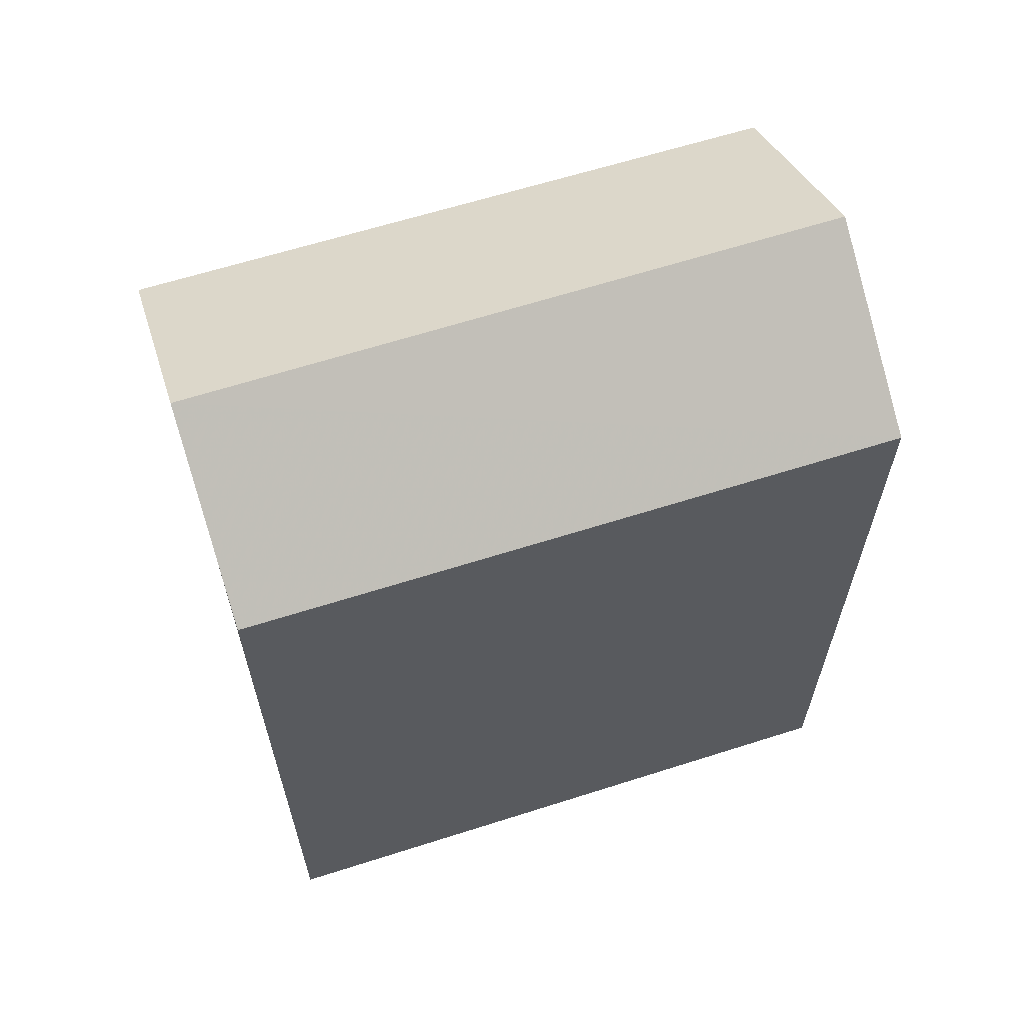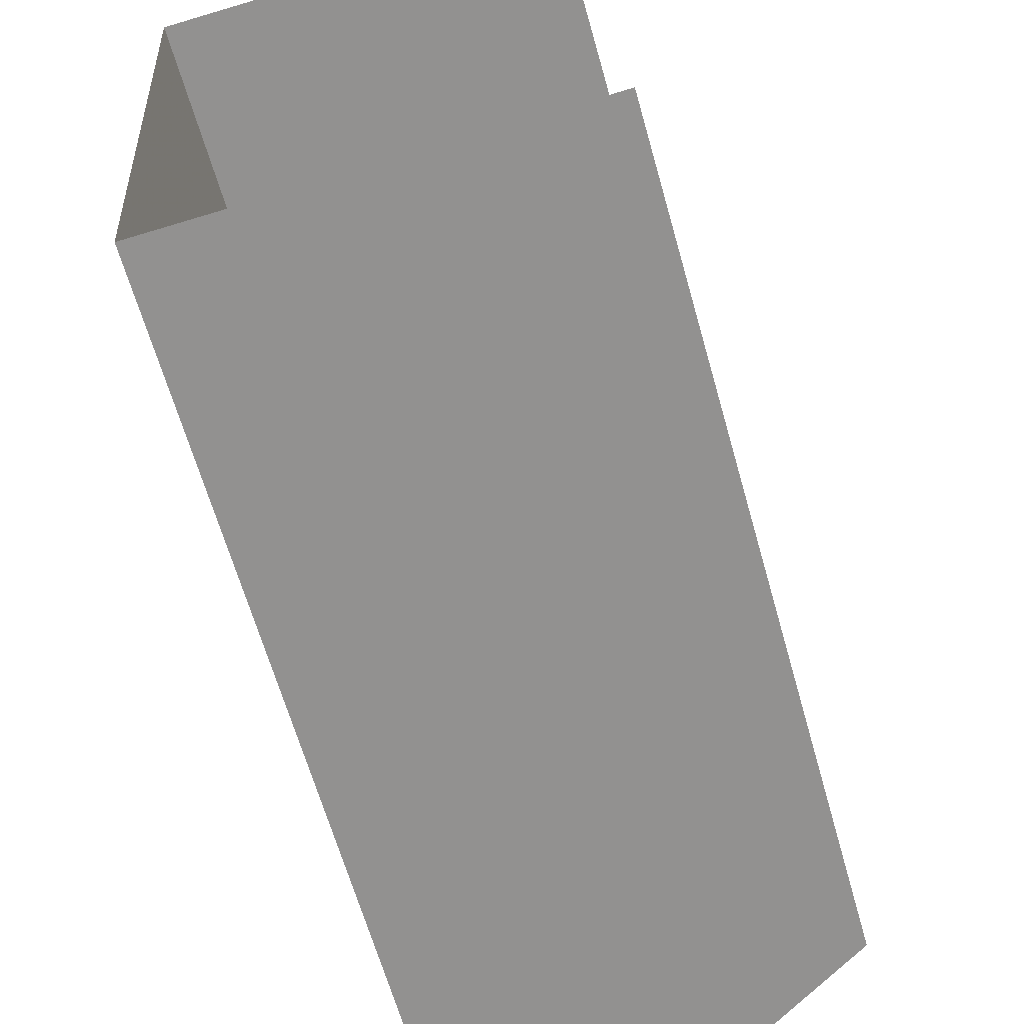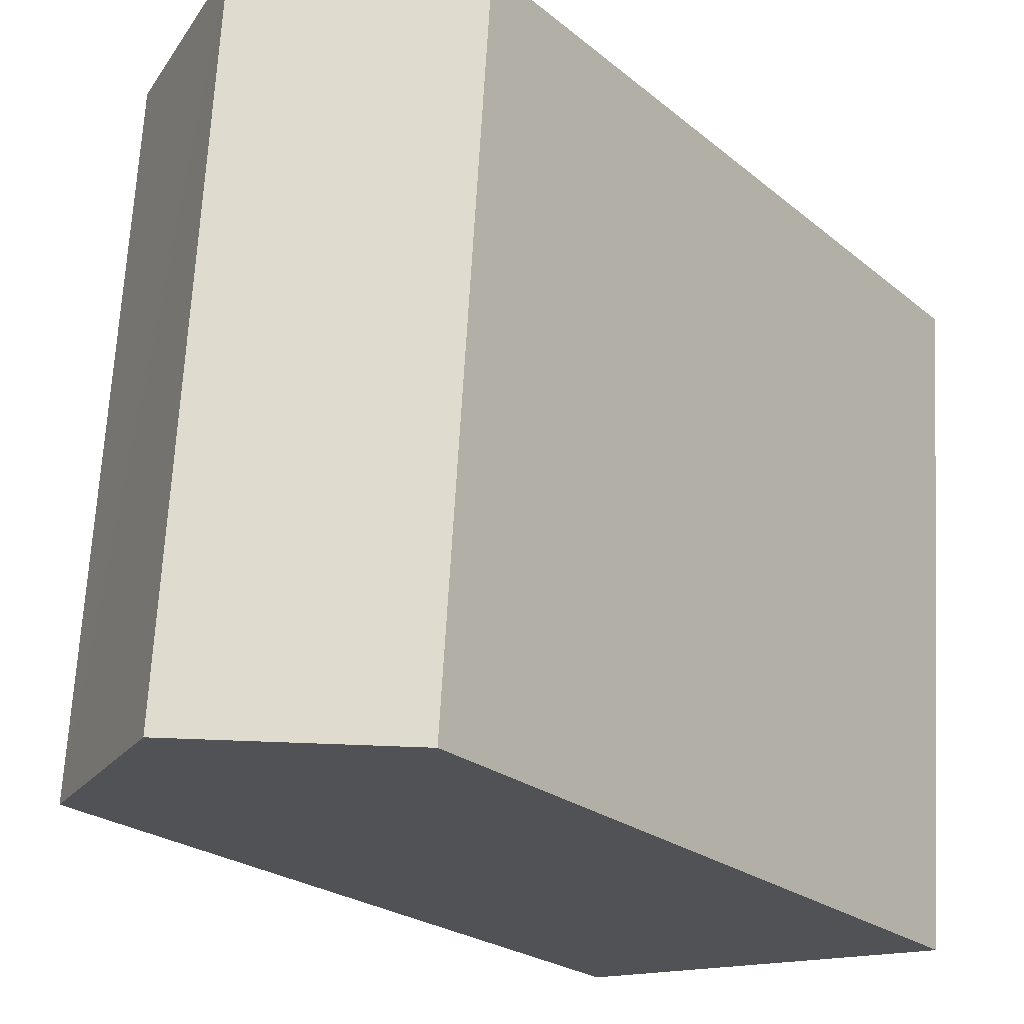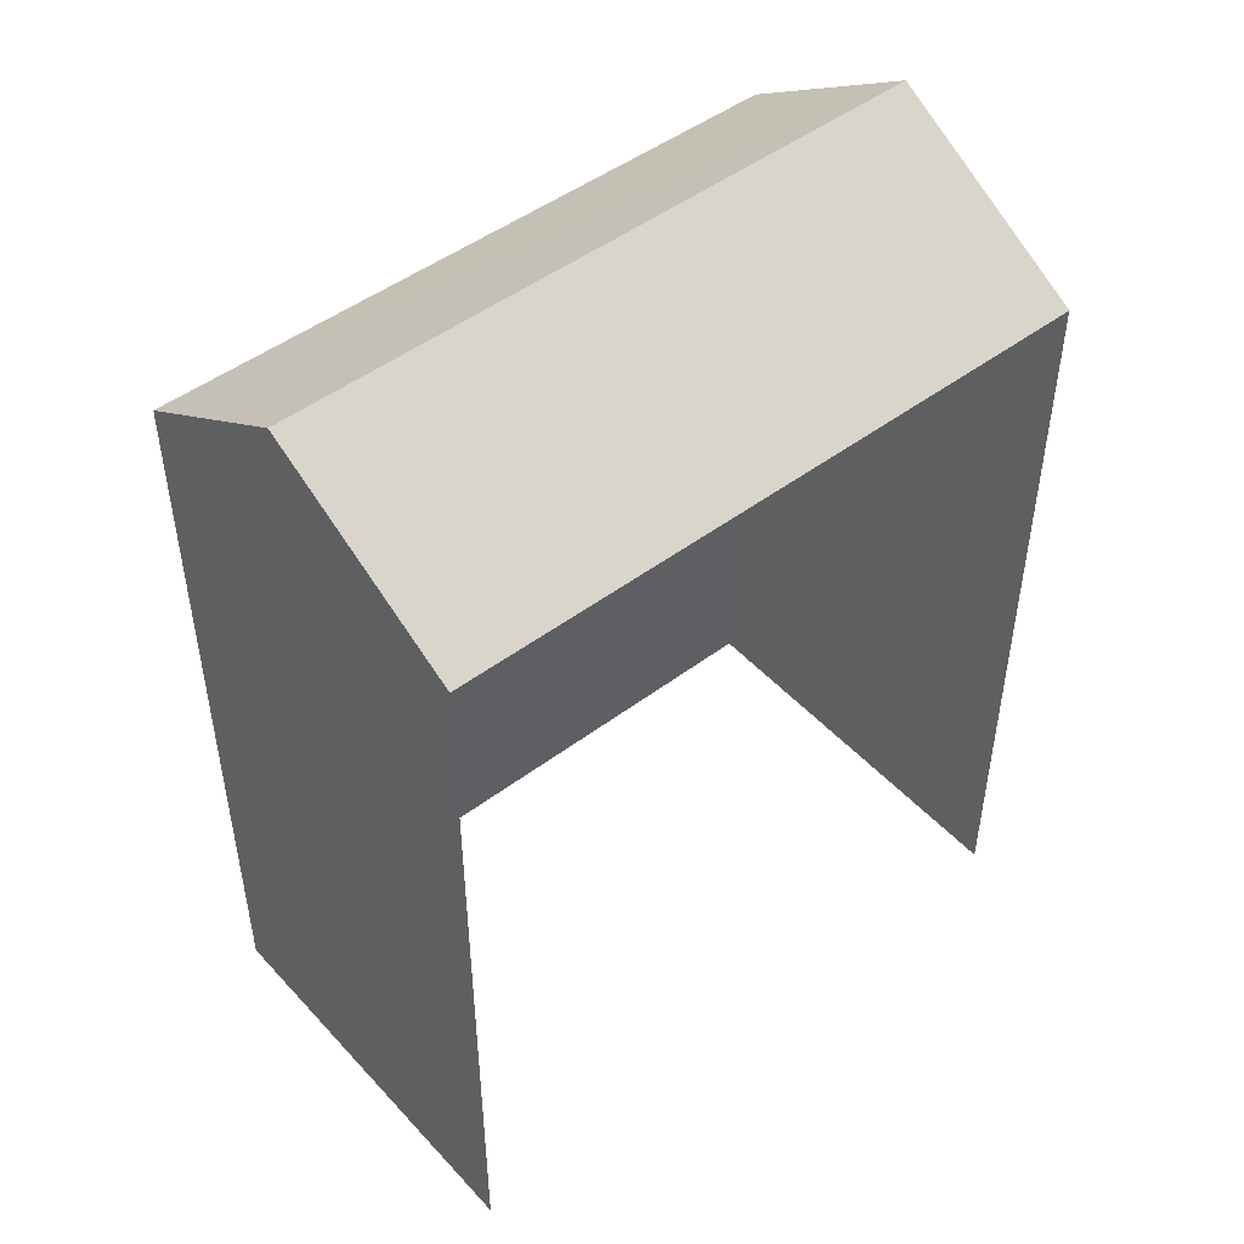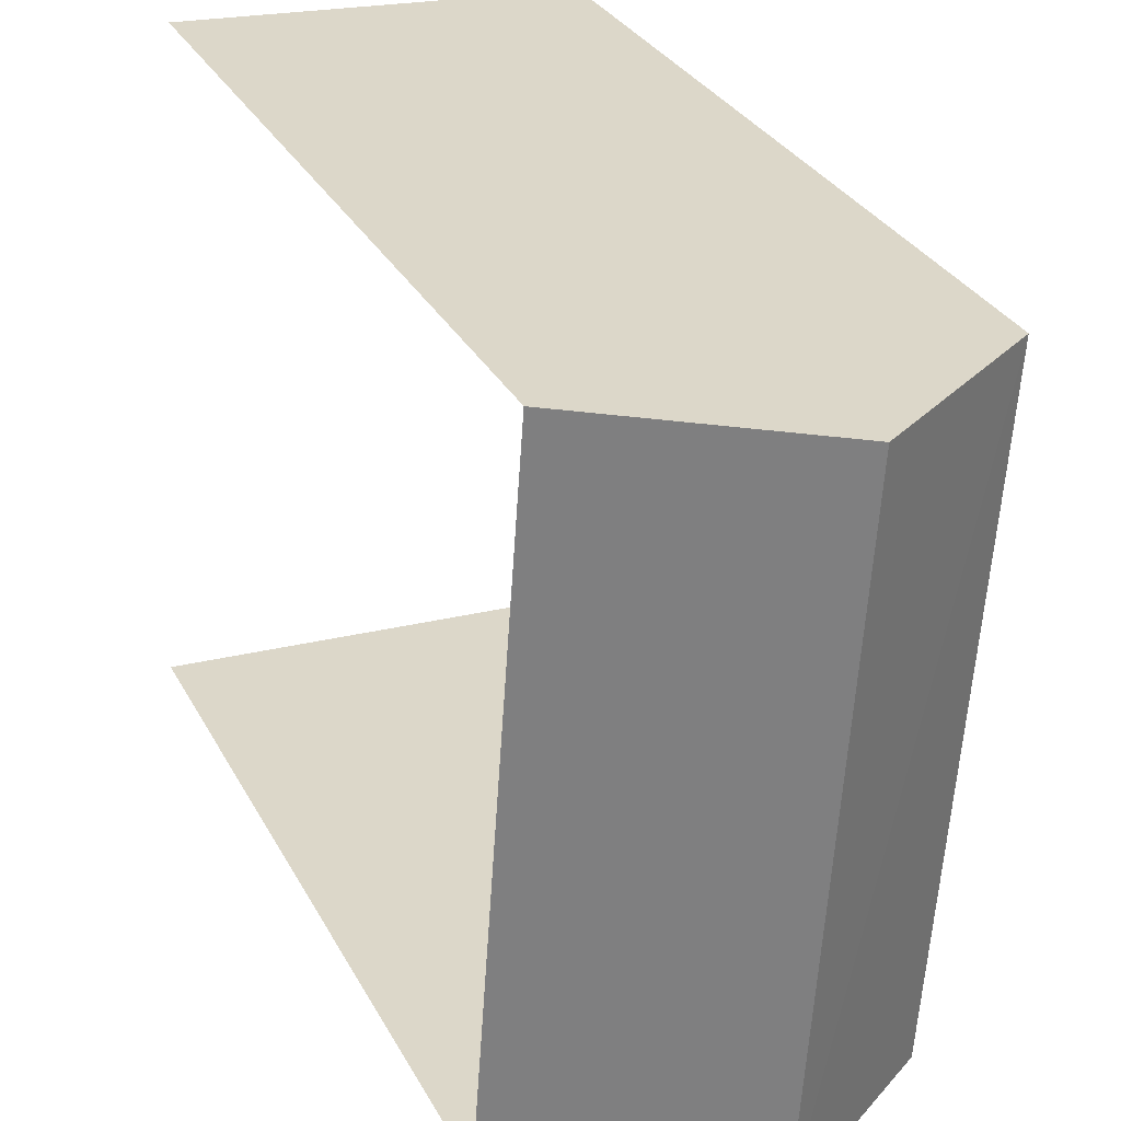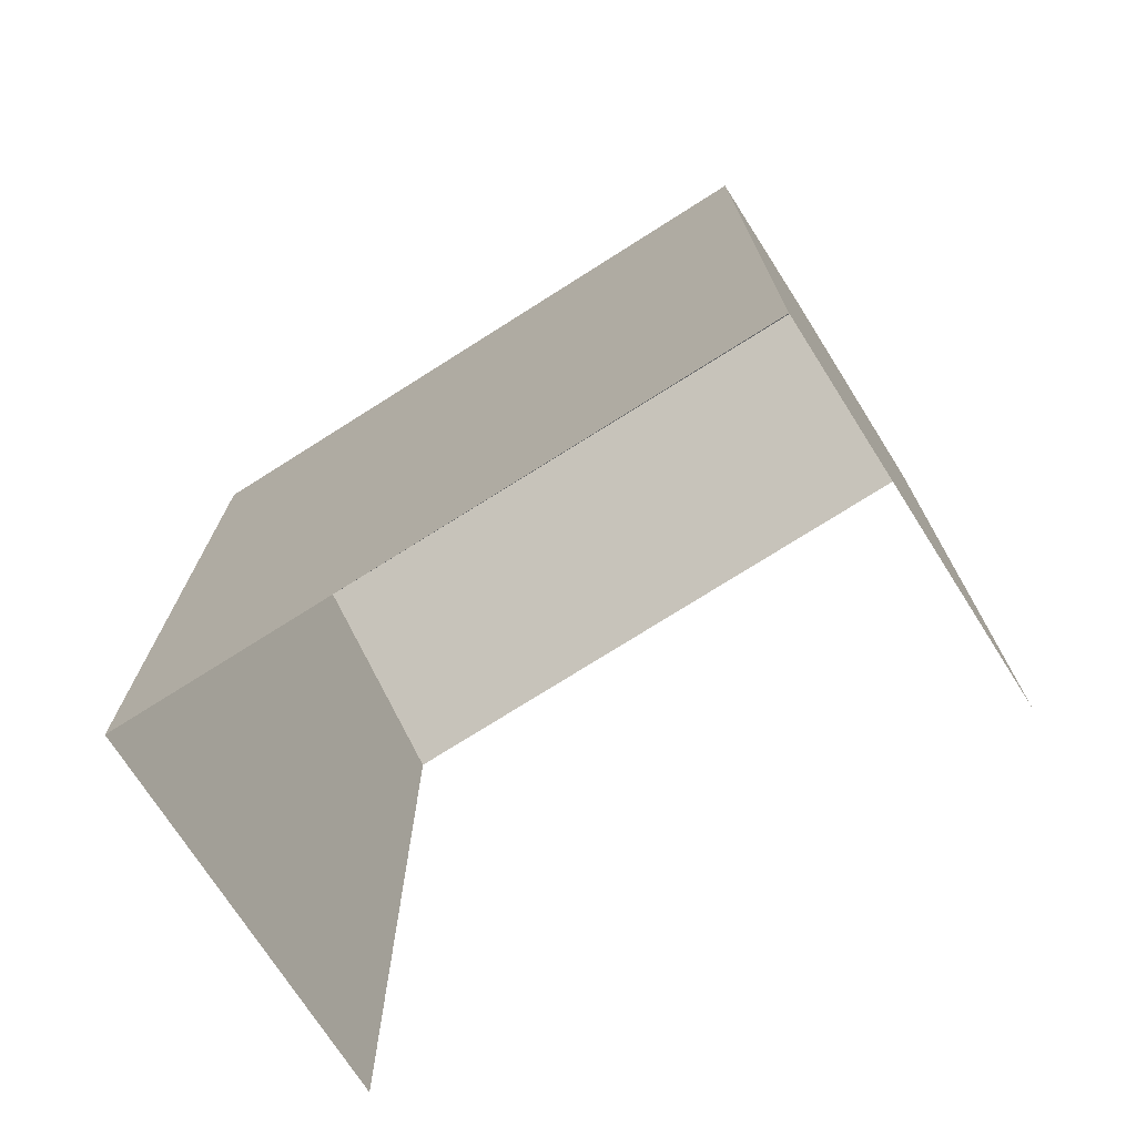
<metadata>
{"format":"obj","ext":"obj","renderer":"f3d","projection":"perspective","resolution":1024,"background":"white","views":[{"elev":62.8,"azim":67.9,"up":"+Z"},{"elev":-64.7,"azim":-164.1,"up":"+Y"},{"elev":-23.3,"azim":36.5,"up":"+Y"},{"elev":48.1,"azim":-134.2,"up":"+Z"},{"elev":31.5,"azim":-24.3,"up":"+Y"},{"elev":-73.2,"azim":118.3,"up":"+Z"}]}
</metadata>
<code>
v -3.722e+05 -1.053e+05 24.91
v -3.722e+05 -1.053e+05 24.91
v -3.722e+05 -1.053e+05 24.91
v -3.722e+05 -1.053e+05 24.91
v -3.722e+05 -1.053e+05 36
v -3.722e+05 -1.053e+05 34.53
v -3.722e+05 -1.053e+05 36
v -3.722e+05 -1.053e+05 34.53
v -3.722e+05 -1.053e+05 34.53
v -3.722e+05 -1.053e+05 34.53
f 1 2 3
f 1 4 2
f 6 3 2
f 6 8 3
f 5 6 7
f 5 8 6
f 7 9 5
f 7 10 9
f 2 4 6
f 6 10 7
f 6 4 10
f 9 4 1
f 9 10 4
f 1 3 9
f 9 8 5
f 9 3 8

</code>
